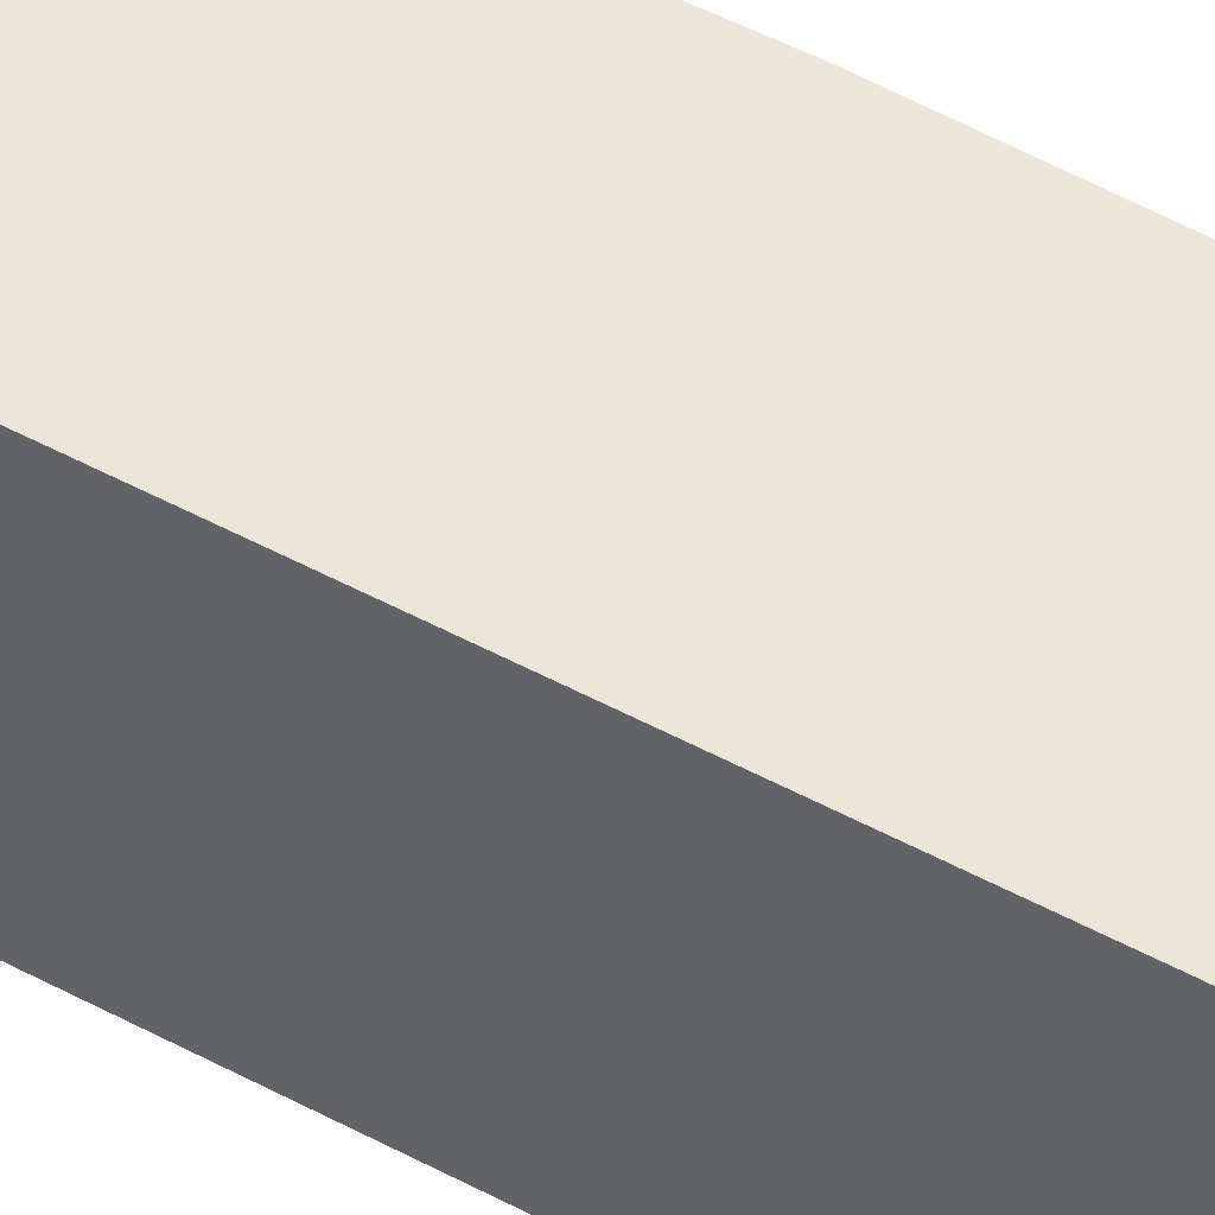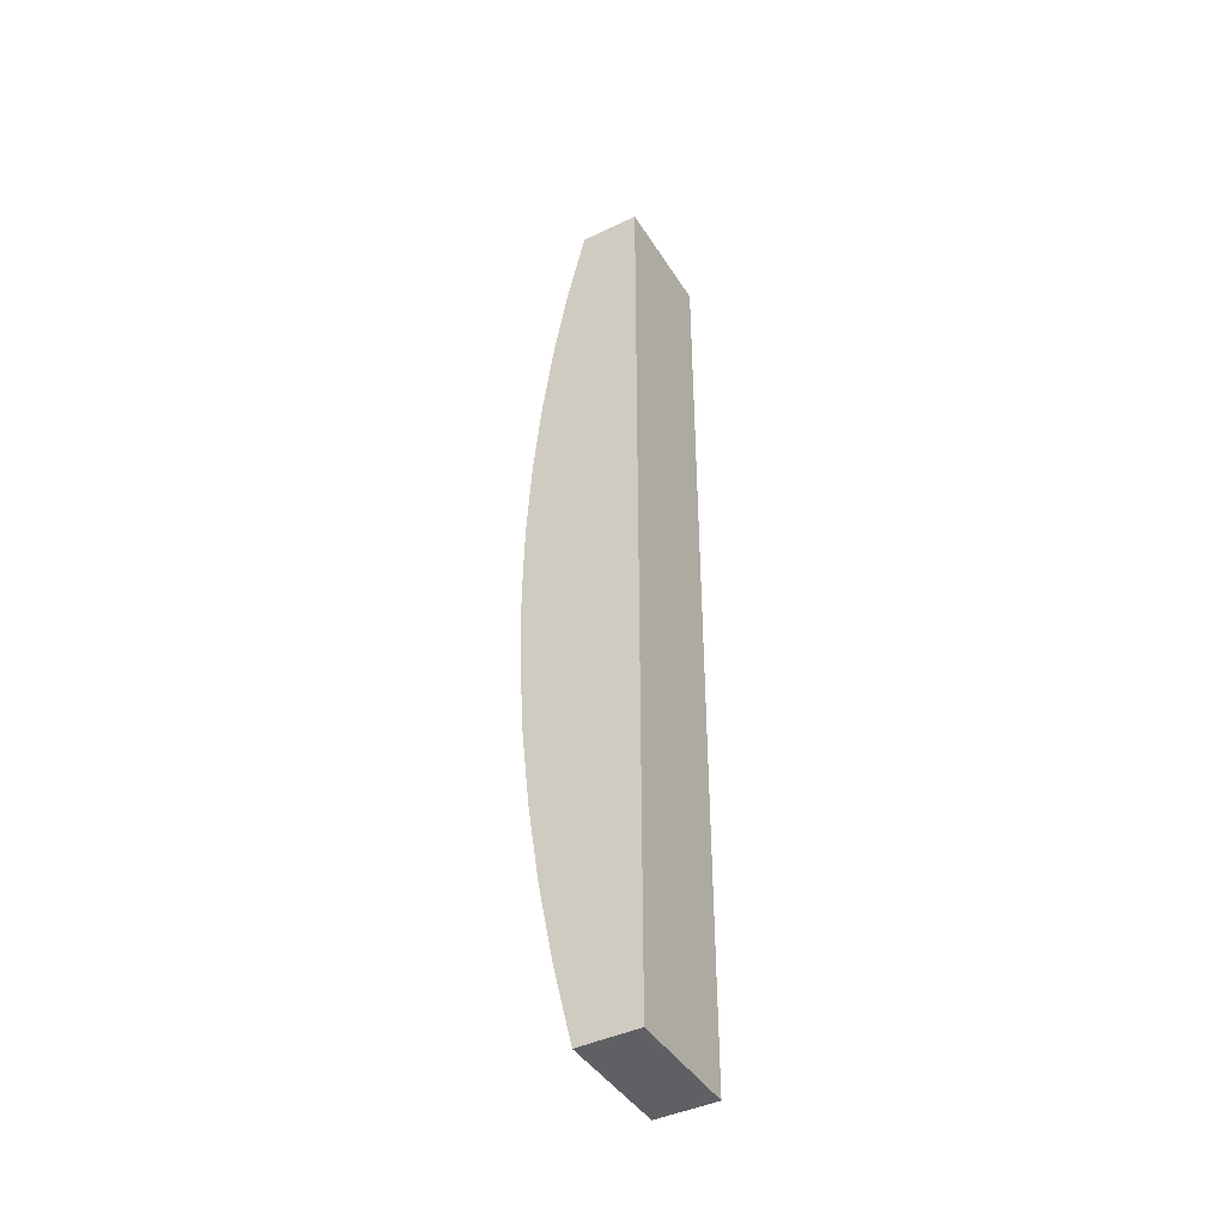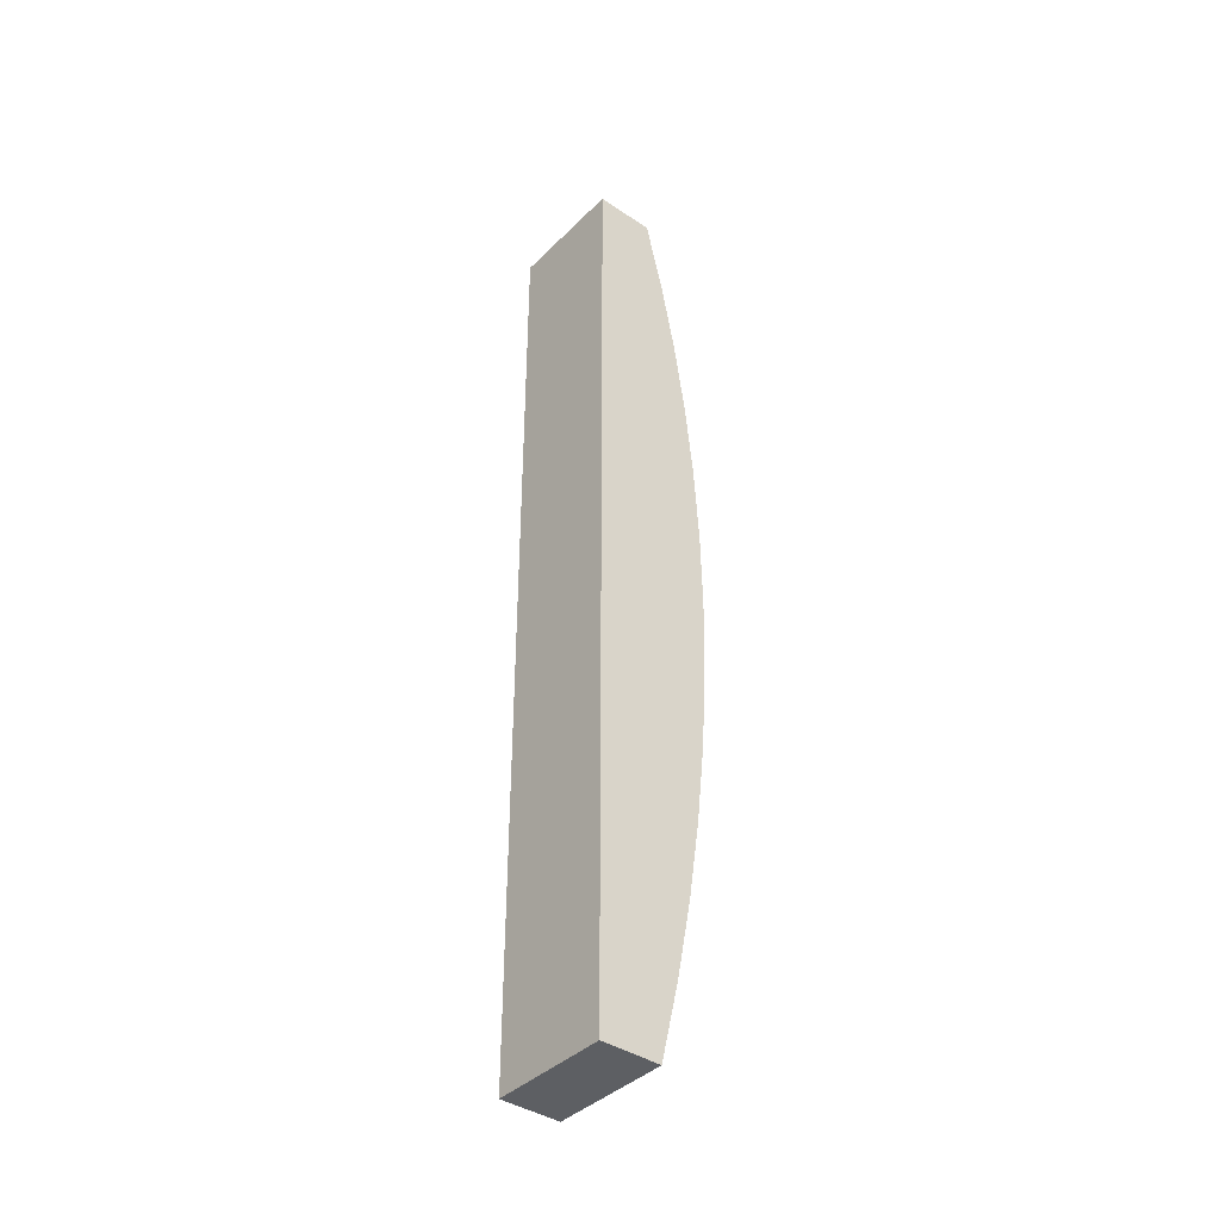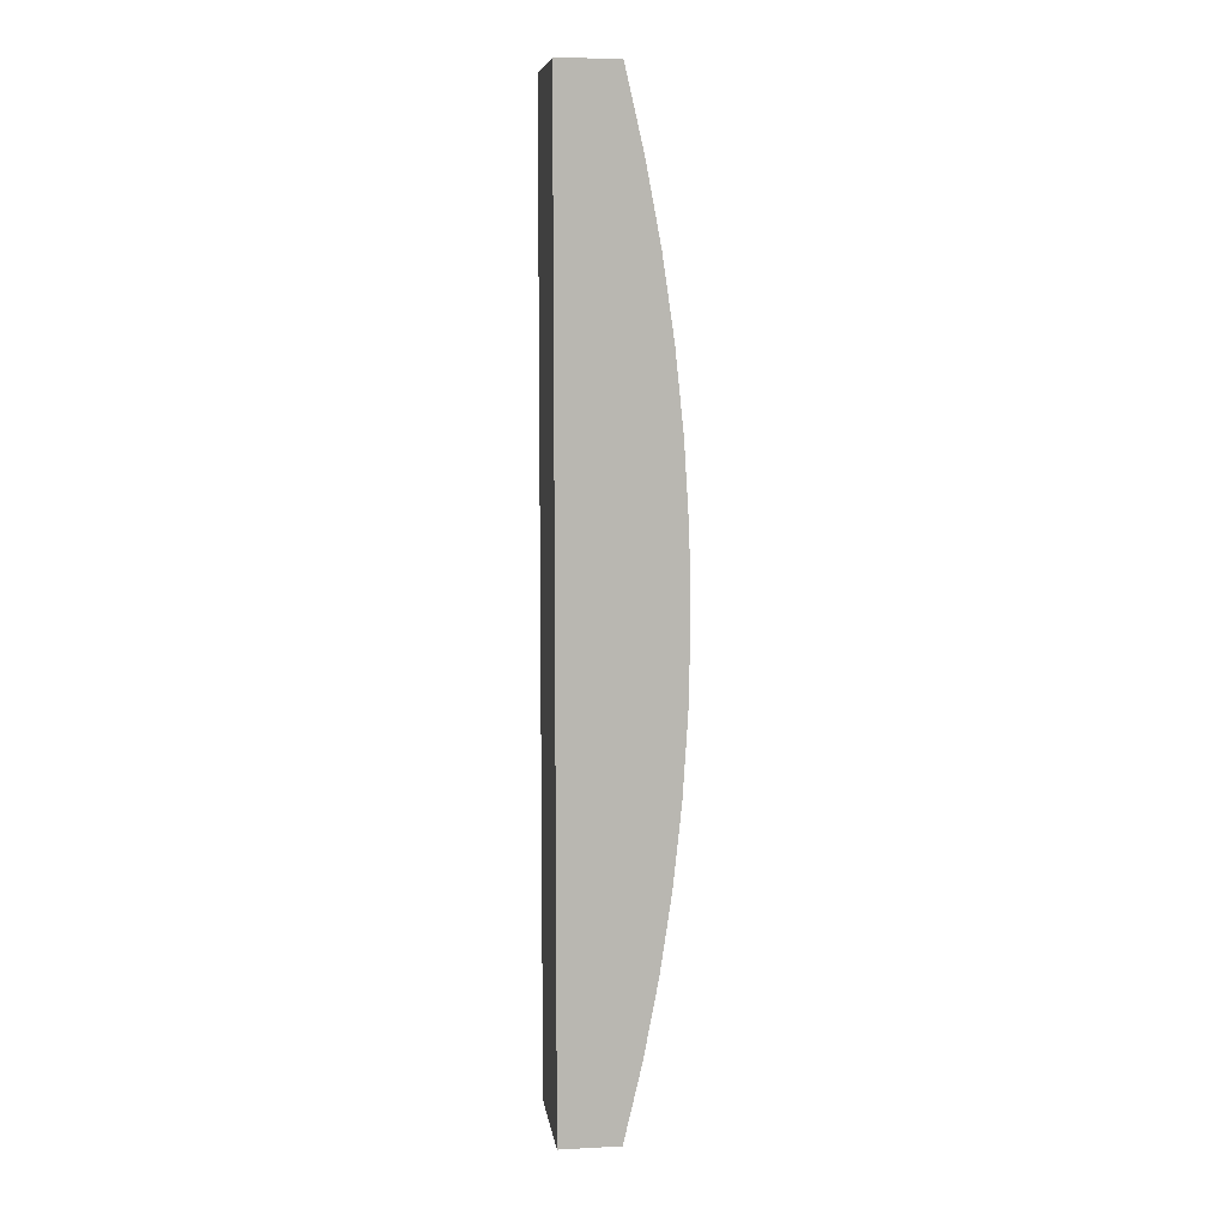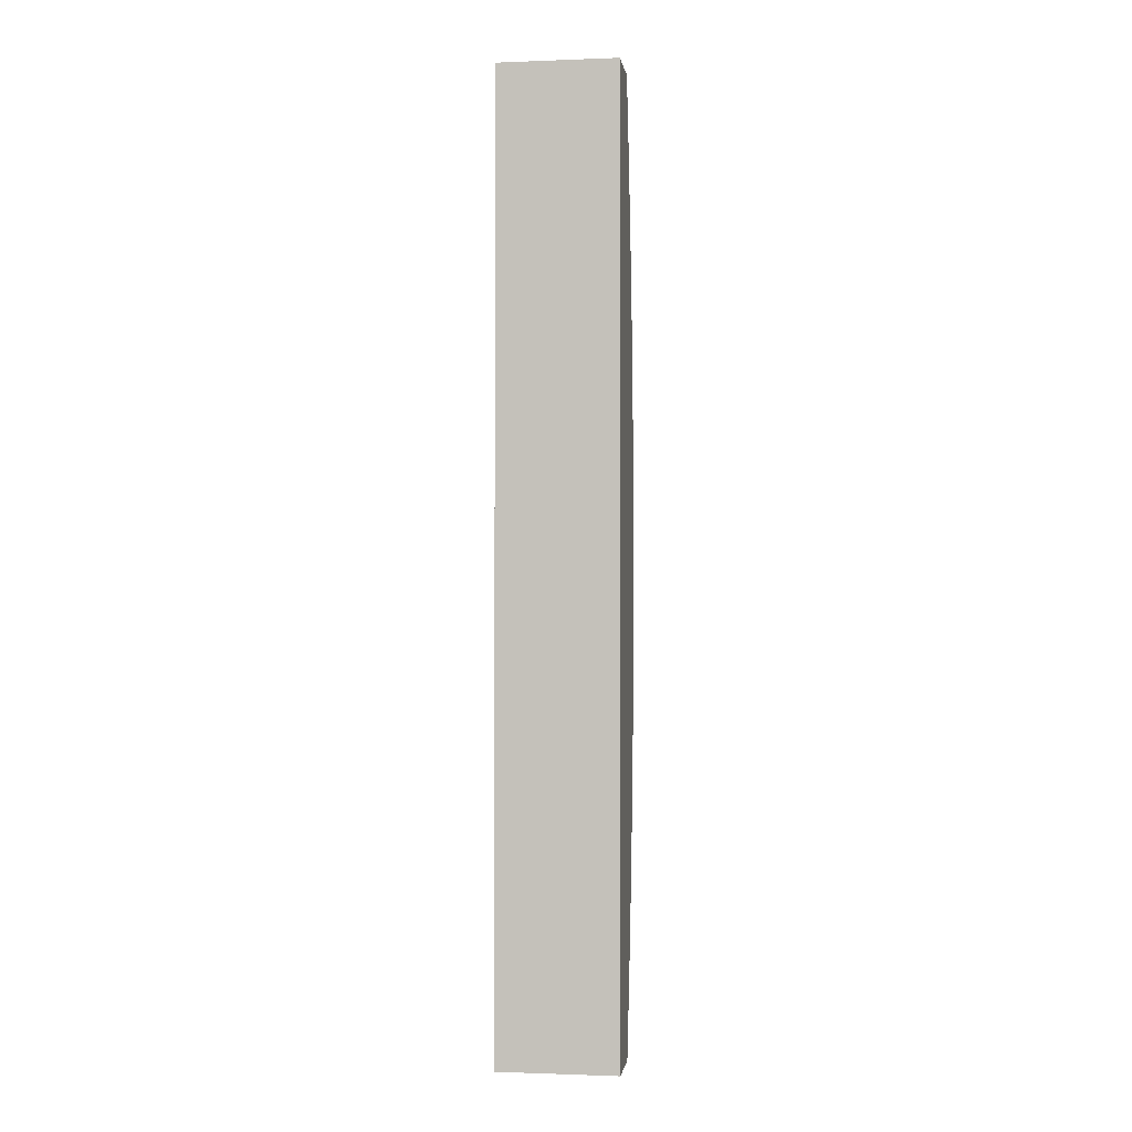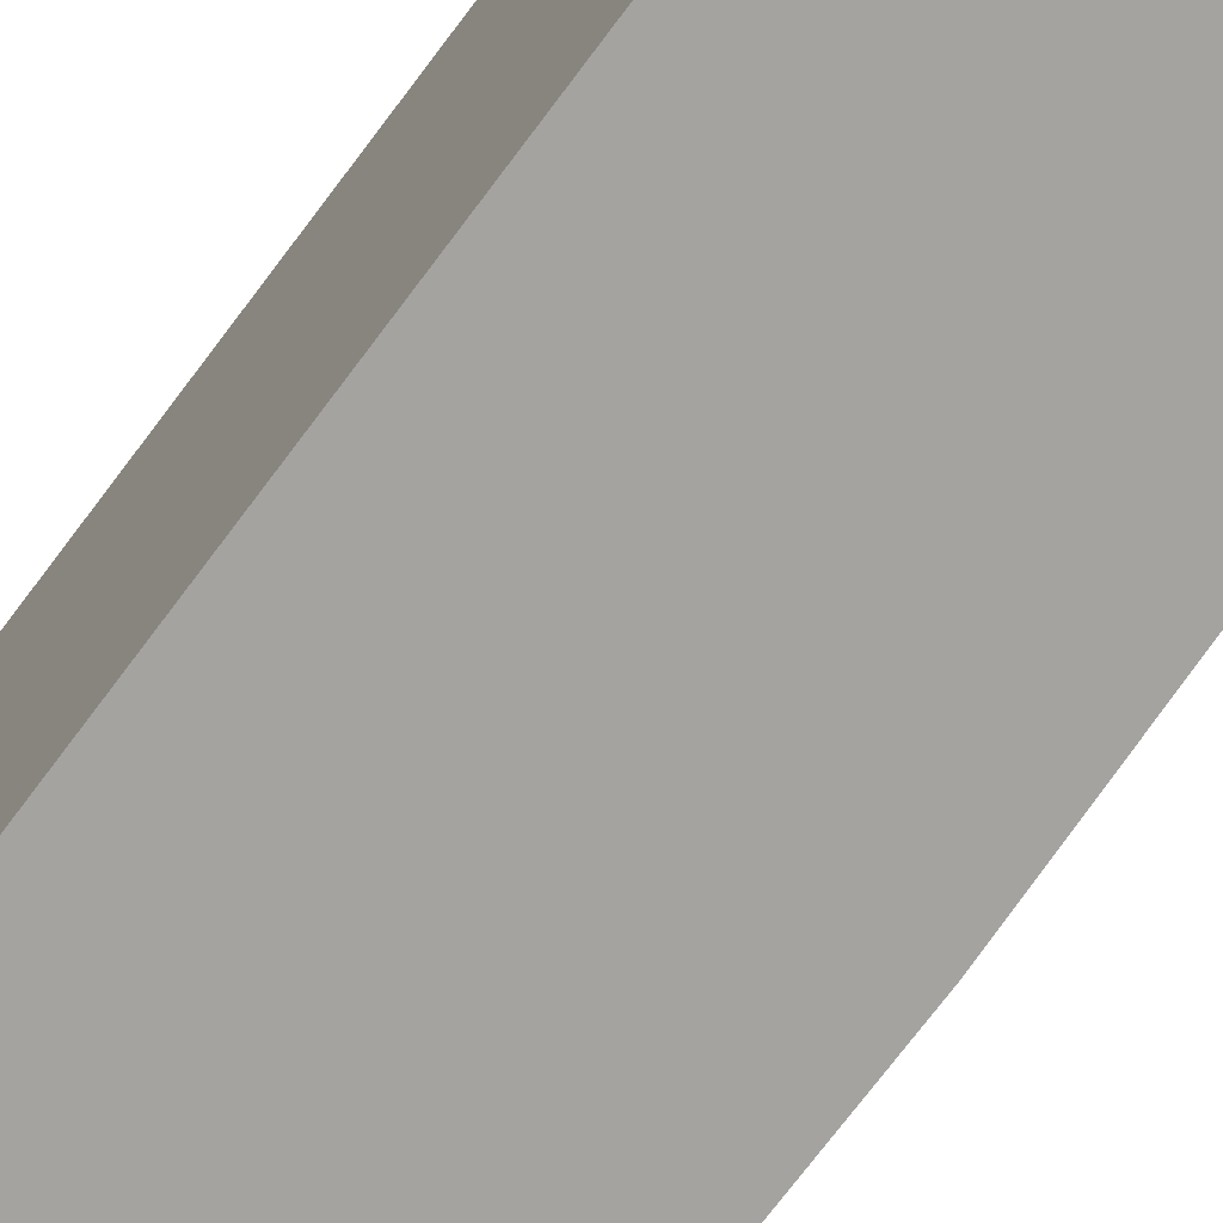
<metadata>
{"format":"obj","ext":"obj","renderer":"f3d","projection":"perspective","resolution":1024,"background":"white","views":[{"elev":48.8,"azim":121.4,"up":"+Y"},{"elev":-42.7,"azim":29.7,"up":"+Z"},{"elev":-40.1,"azim":140.2,"up":"+Z"},{"elev":8.5,"azim":172.0,"up":"+Z"},{"elev":-0.9,"azim":98.1,"up":"+Z"},{"elev":-73.0,"azim":143.7,"up":"+Y"}]}
</metadata>
<code>
v 0 0 0
v 0 0 -30.48
v 0 3.81 -30.48
v 0 3.81 0
v 0 0 -30.48
v -1.905 0 -30.48
v -1.905 3.81 -30.48
v 0 3.81 -30.48
v -1.905 0 -30.48
v -2.485 0 -27.98
v -2.961 0 -25.46
v -3.332 0 -22.92
v -3.597 0 -20.37
v -3.757 0 -17.81
v -3.81 0 -15.24
v -3.757 0 -12.67
v -3.597 0 -10.11
v -3.332 0 -7.561
v -2.961 0 -5.021
v -2.485 0 -2.5
v -1.905 0 -1.066e-14
v -1.905 3.81 -1.066e-14
v -2.485 3.81 -2.5
v -2.961 3.81 -5.021
v -3.332 3.81 -7.561
v -3.597 3.81 -10.11
v -3.757 3.81 -12.67
v -3.81 3.81 -15.24
v -3.757 3.81 -17.81
v -3.597 3.81 -20.37
v -3.332 3.81 -22.92
v -2.961 3.81 -25.46
v -2.485 3.81 -27.98
v -1.905 3.81 -30.48
v -1.905 0 -1.066e-14
v 0 0 0
v 0 3.81 0
v -1.905 3.81 -1.066e-14
v -1.905 0 -30.48
v 0 0 -30.48
v 0 0 0
v -1.905 0 -1.066e-14
v -2.485 0 -2.5
v -2.961 0 -5.021
v -3.332 0 -7.561
v -3.597 0 -10.11
v -3.757 0 -12.67
v -3.81 0 -15.24
v -3.757 0 -17.81
v -3.597 0 -20.37
v -3.332 0 -22.92
v -2.961 0 -25.46
v -2.485 0 -27.98
v 0 3.81 -30.48
v -1.905 3.81 -30.48
v -2.485 3.81 -27.98
v -2.961 3.81 -25.46
v -3.332 3.81 -22.92
v -3.597 3.81 -20.37
v -3.757 3.81 -17.81
v -3.81 3.81 -15.24
v -3.757 3.81 -12.67
v -3.597 3.81 -10.11
v -3.332 3.81 -7.561
v -2.961 3.81 -5.021
v -2.485 3.81 -2.5
v -1.905 3.81 -1.066e-14
v 0 3.81 0
f 1 2 4
f 4 2 3
f 5 6 8
f 8 6 7
f 34 9 33
f 33 9 10
f 33 10 32
f 32 10 11
f 32 11 31
f 31 11 12
f 31 12 30
f 30 12 13
f 30 13 29
f 29 13 14
f 29 14 28
f 28 14 15
f 28 15 27
f 27 15 16
f 27 16 26
f 26 16 17
f 26 17 25
f 25 17 18
f 25 18 24
f 24 18 19
f 24 19 23
f 23 19 20
f 23 20 22
f 22 20 21
f 35 36 38
f 38 36 37
f 40 41 39
f 39 41 42
f 39 42 43
f 39 43 53
f 53 43 44
f 53 44 52
f 52 44 45
f 52 45 51
f 51 45 46
f 51 46 50
f 50 46 47
f 50 47 49
f 49 47 48
f 54 55 68
f 68 55 67
f 67 55 66
f 66 55 56
f 66 56 65
f 65 56 57
f 65 57 64
f 64 57 58
f 64 58 63
f 63 58 59
f 63 59 62
f 62 59 60
f 62 60 61

</code>
